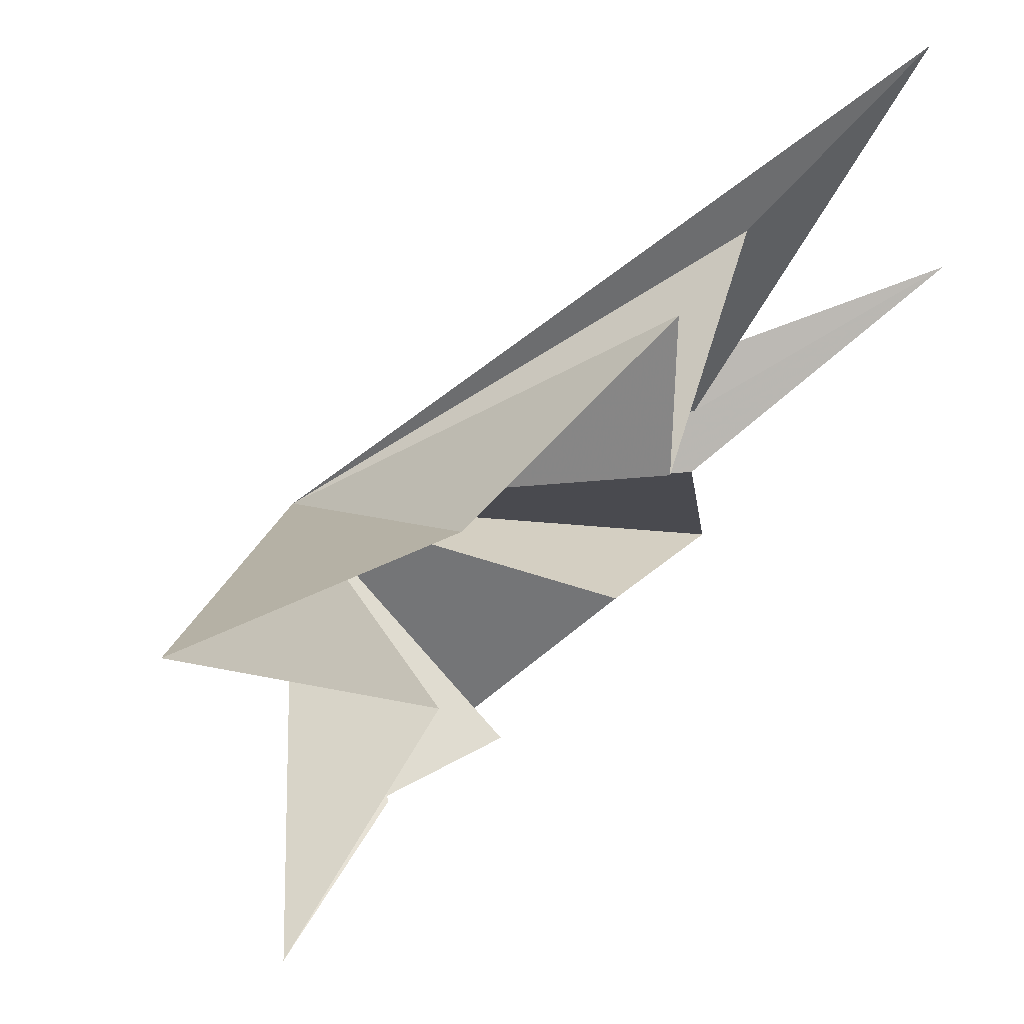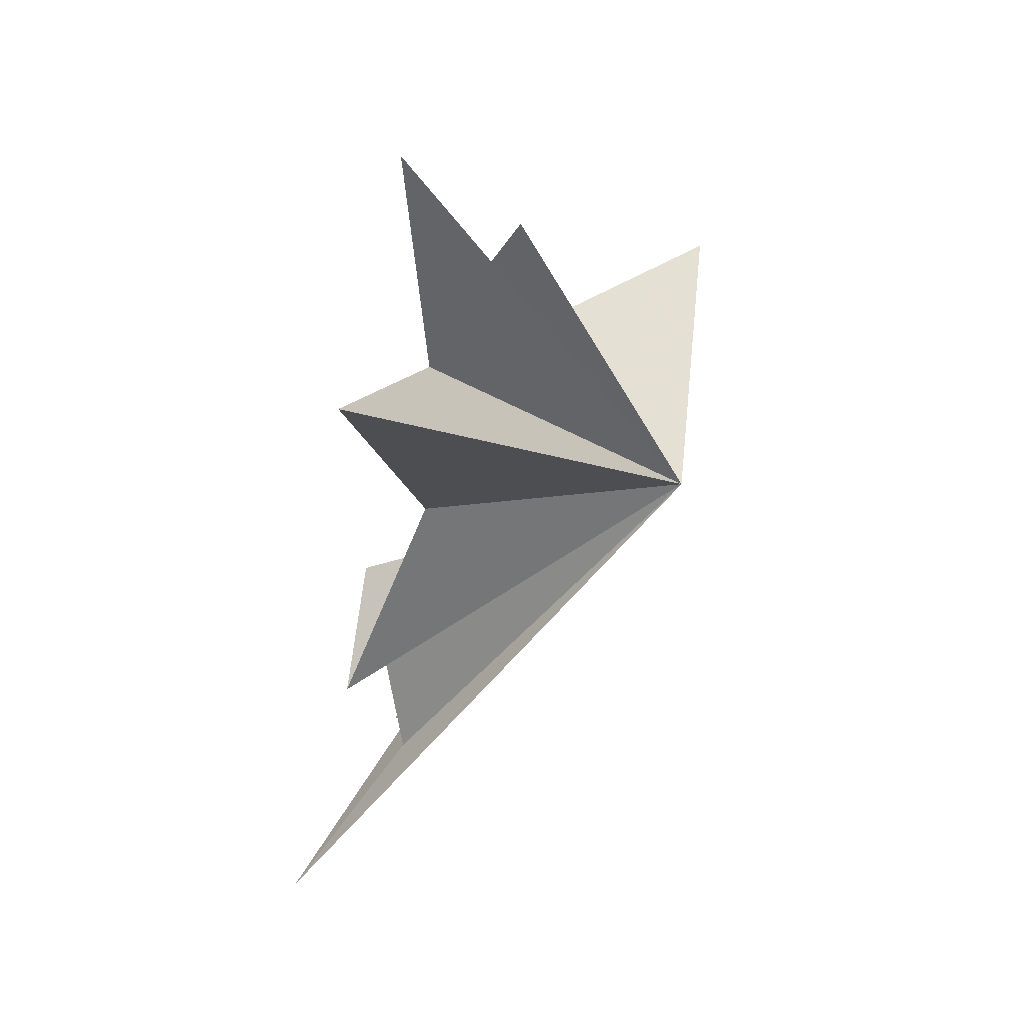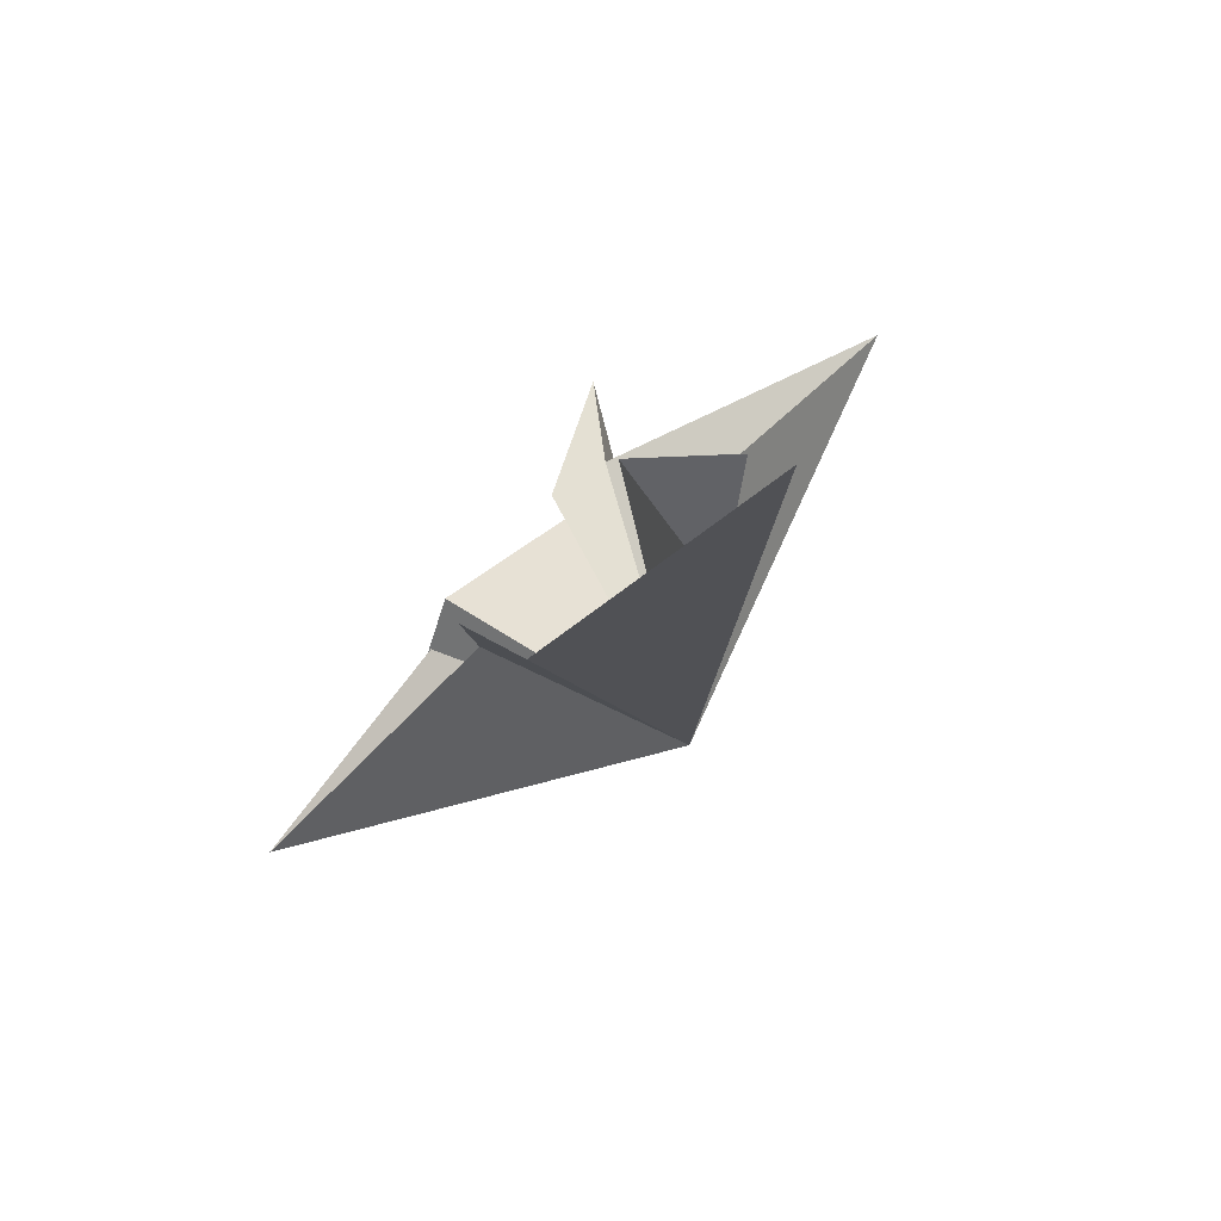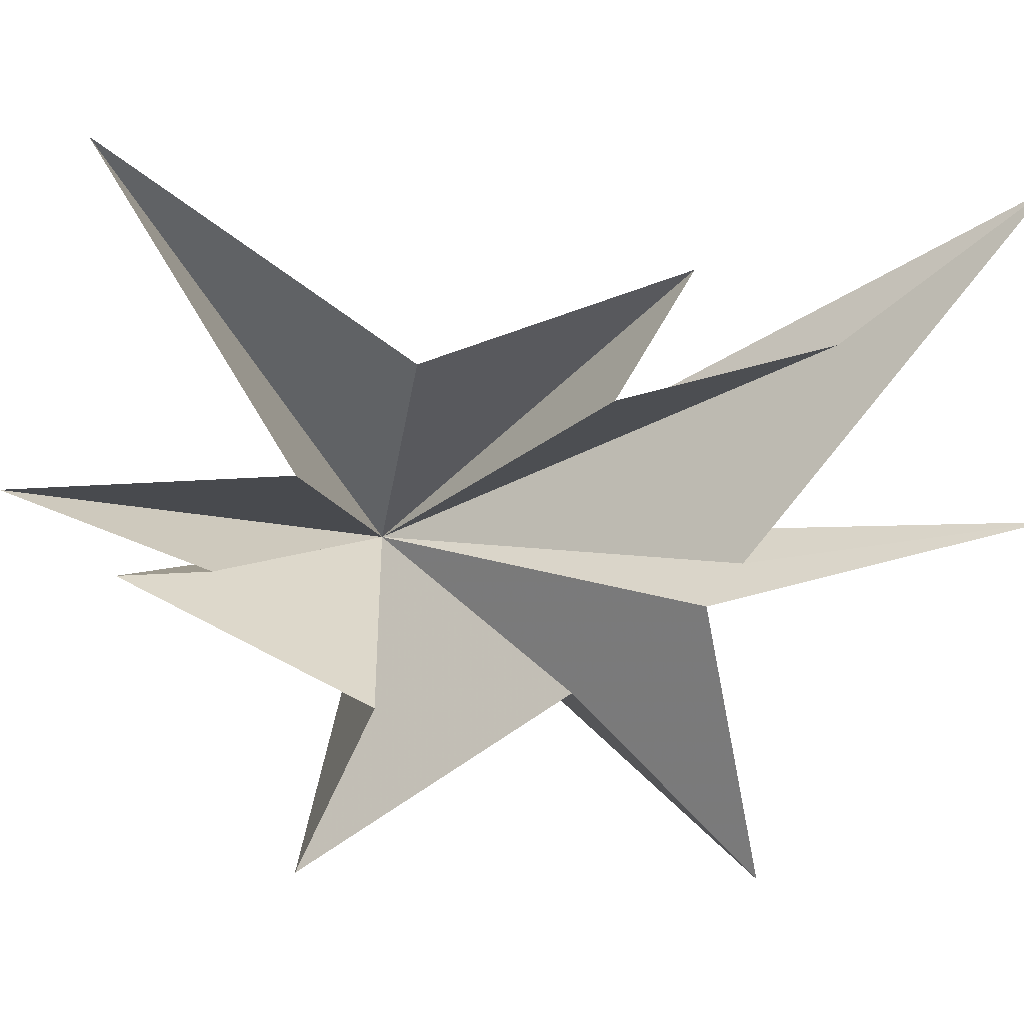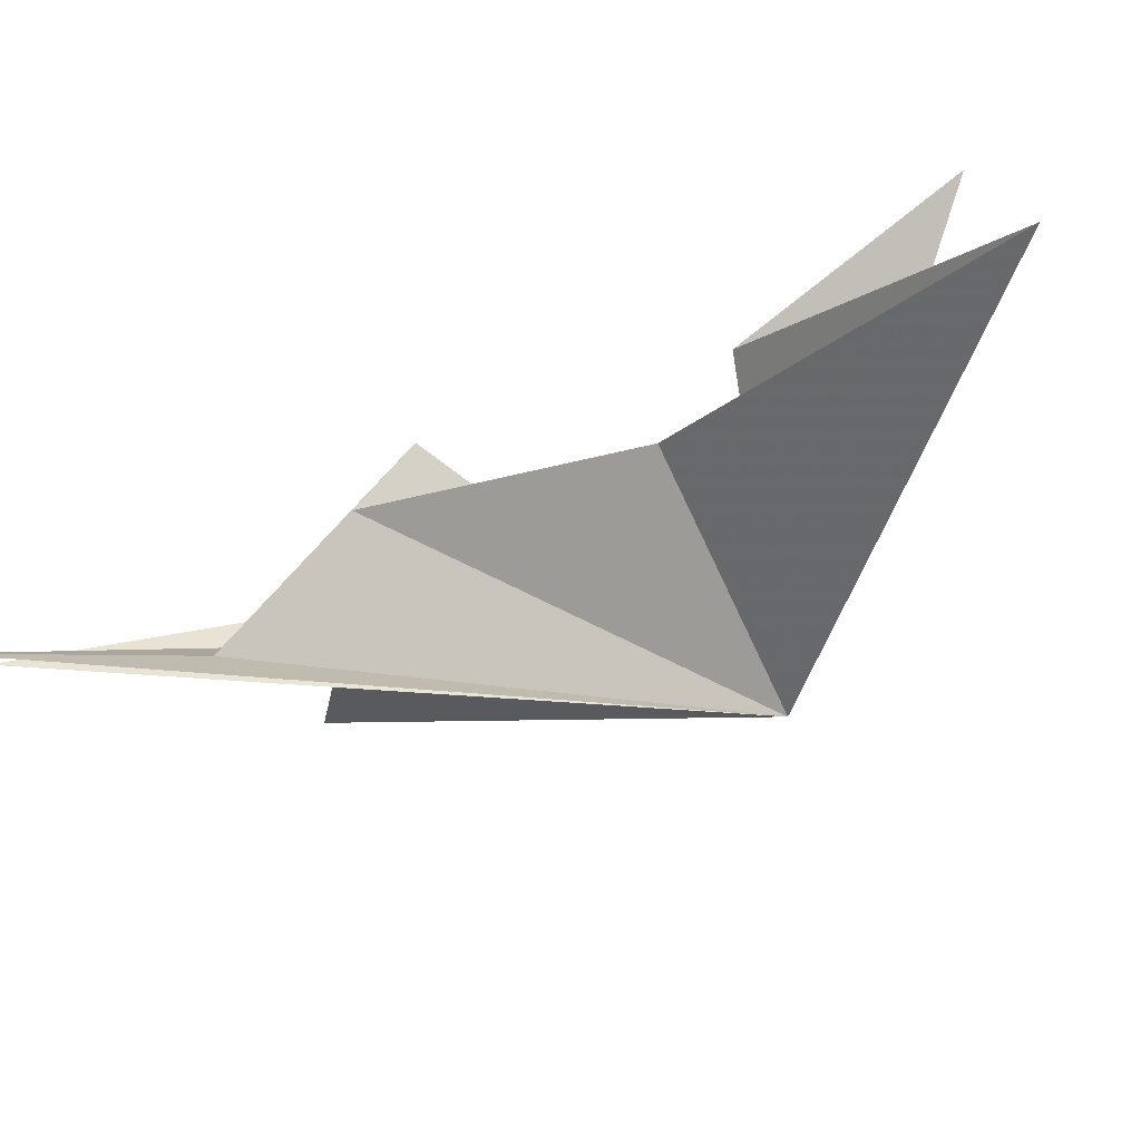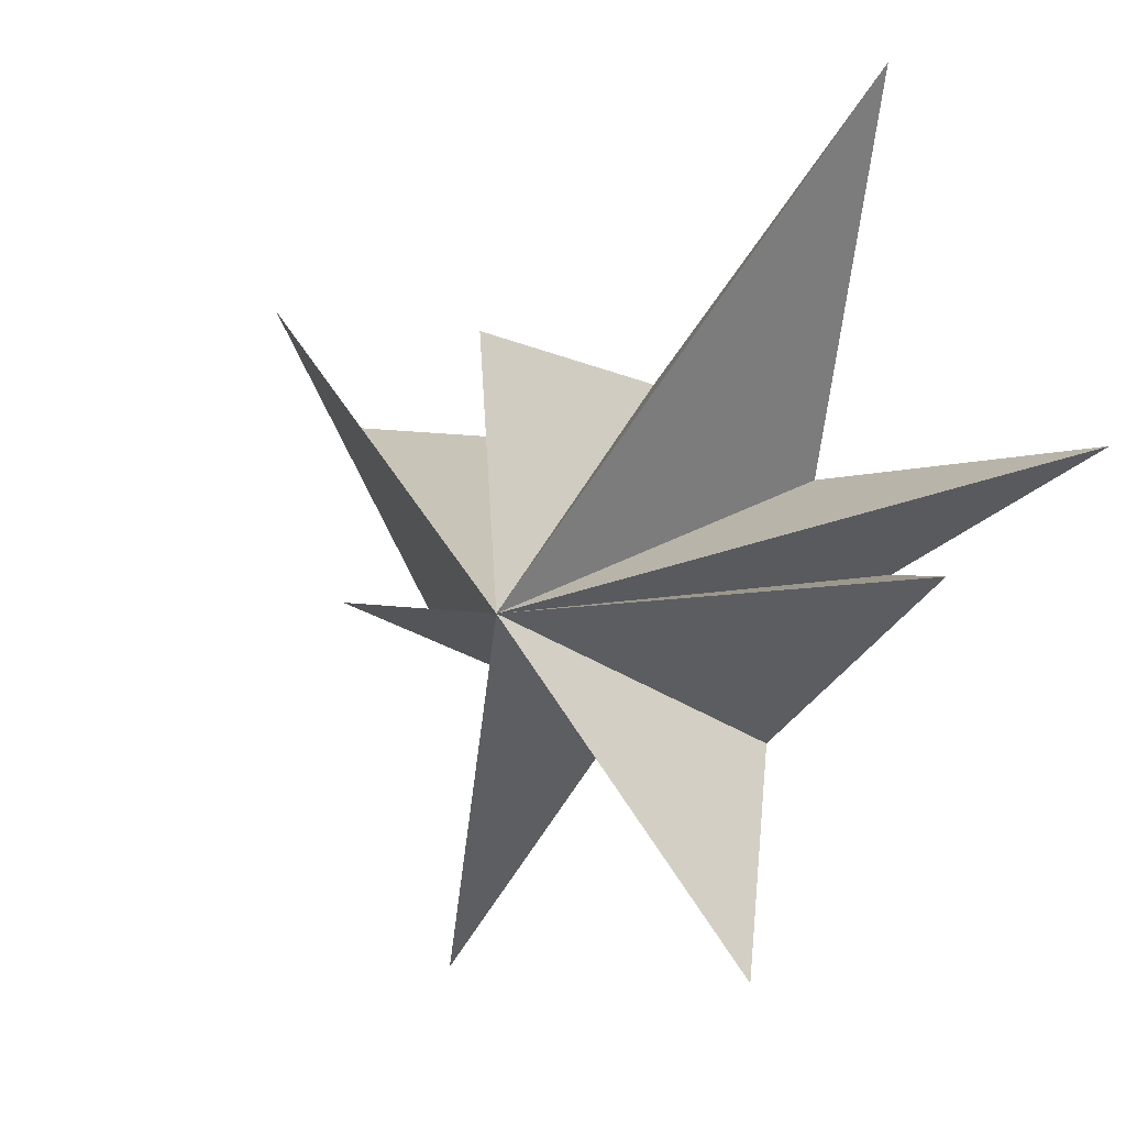
<metadata>
{"format":"obj","ext":"obj","renderer":"f3d","projection":"perspective","resolution":1024,"background":"white","views":[{"elev":67.2,"azim":35.6,"up":"+Y"},{"elev":38.5,"azim":-142.2,"up":"+Z"},{"elev":-70.2,"azim":132.9,"up":"+Z"},{"elev":13.0,"azim":78.3,"up":"+Y"},{"elev":71.5,"azim":-123.5,"up":"+Y"},{"elev":-7.0,"azim":-50.2,"up":"+Y"}]}
</metadata>
<code>
v 0.8074 6.632 -10.46
v -0.01294 -0.07149 -5.309
v 2.351 1.014 -10.05
v 0.5314 -0.6856 -4.481
v 0.5009 -5.945 -5.536
v 0.5479 -2.141 -2.021
v -1.808 -6.05 2.713
v 0.3656 -2.256 1.497
v -1.062 0.01694 5.848
v -0.07988 0.2576 4.235
v 0.5048 1.993 7.786
v -0.01058 1.906 2.76
v -2.619 7.562 5.966
v -1.199 3.57 0.4234
v -0.1047 5.272 -4.343
v 1.015 3.205 -2.646
v -0.4176 3.794 -7.125
v -5.156 -0.5085 0.4844
f 11 18 10
f 2 18 1
f 11 12 18
f 2 3 18
f 12 13 18
f 18 9 10
f 8 9 18
f 18 7 8
f 6 7 18
f 18 5 6
f 4 5 18
f 18 14 15
f 16 18 15
f 17 18 16
f 17 1 18
f 18 3 4
f 18 13 14

</code>
